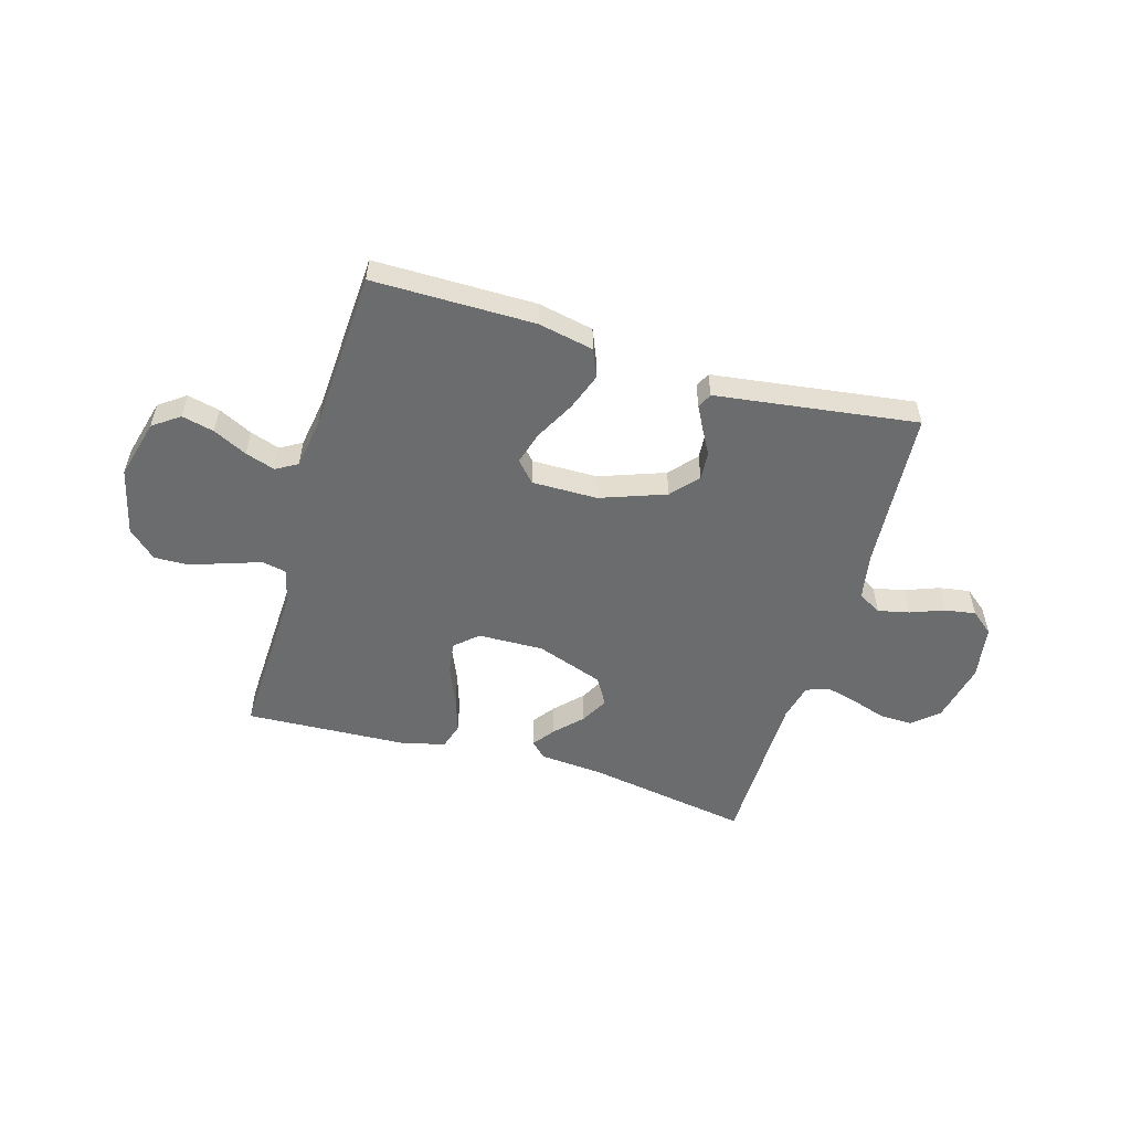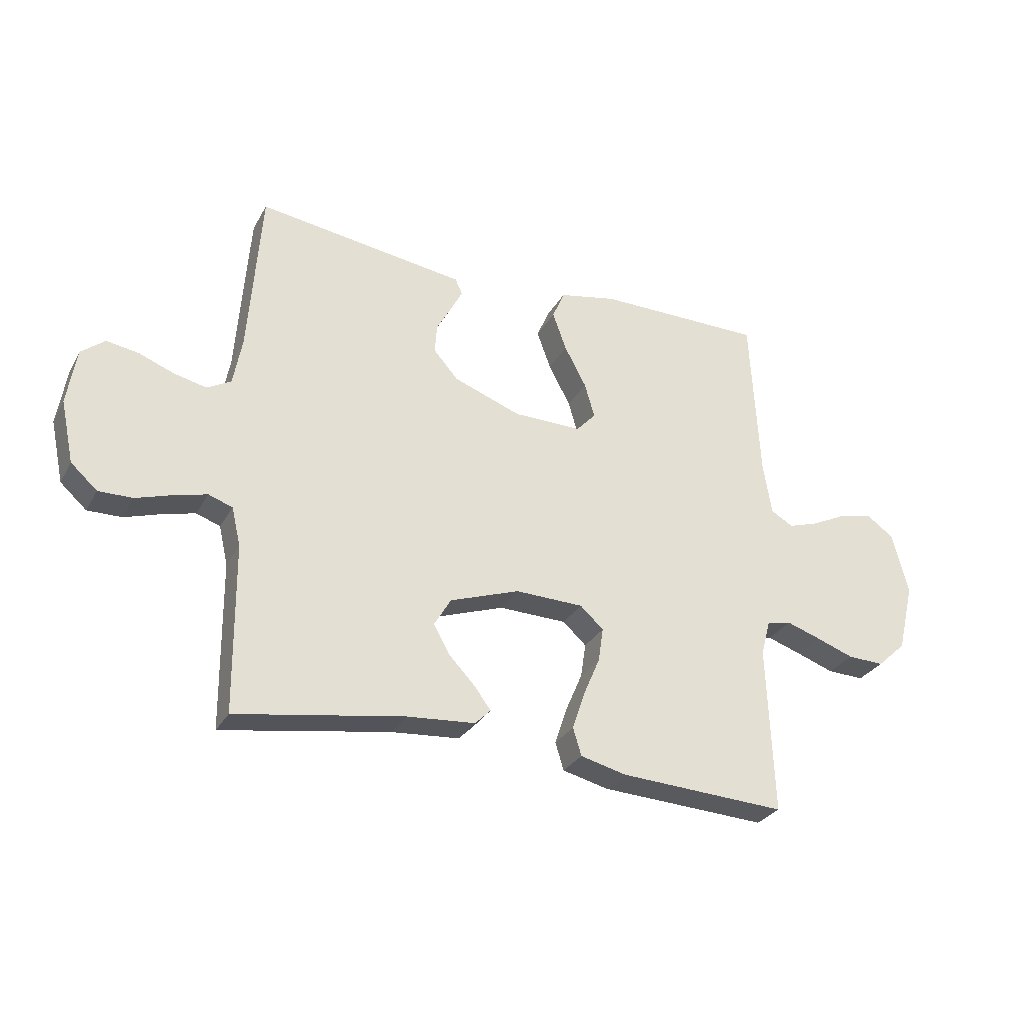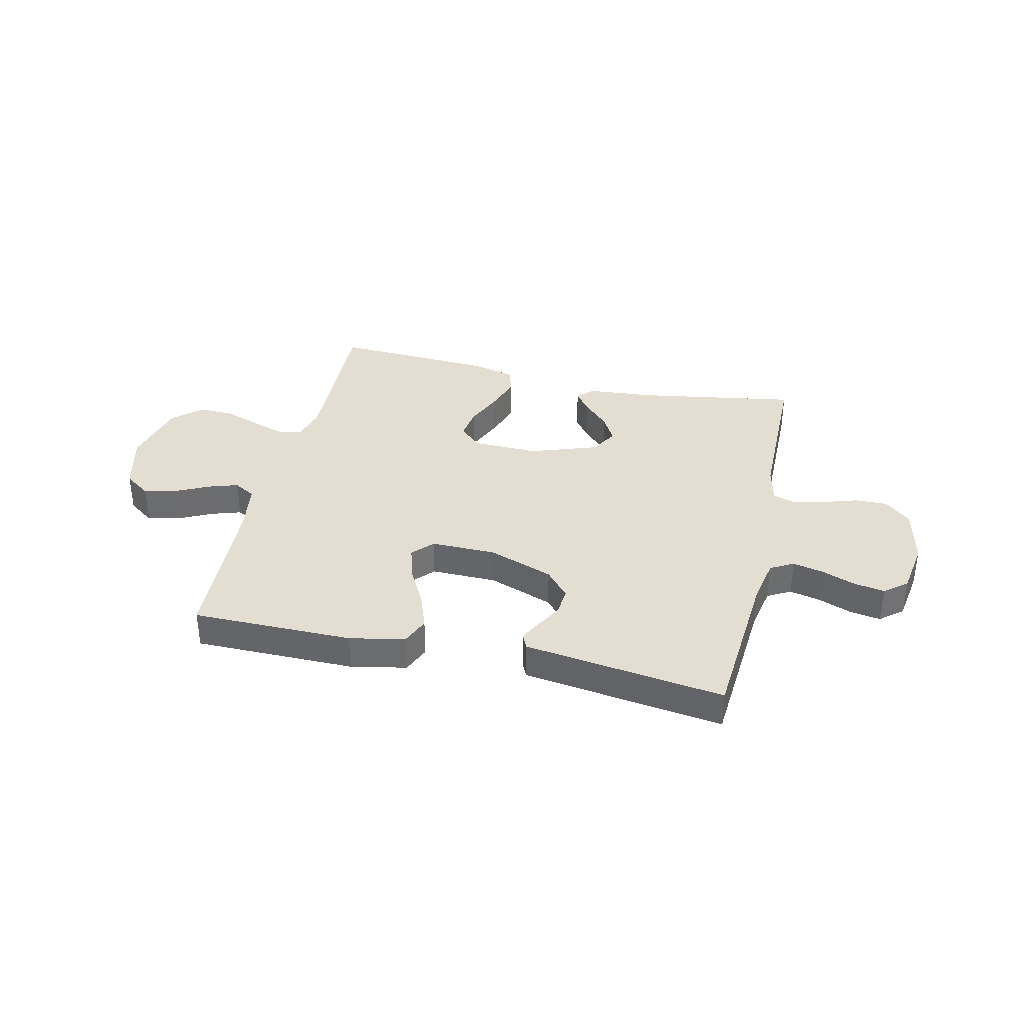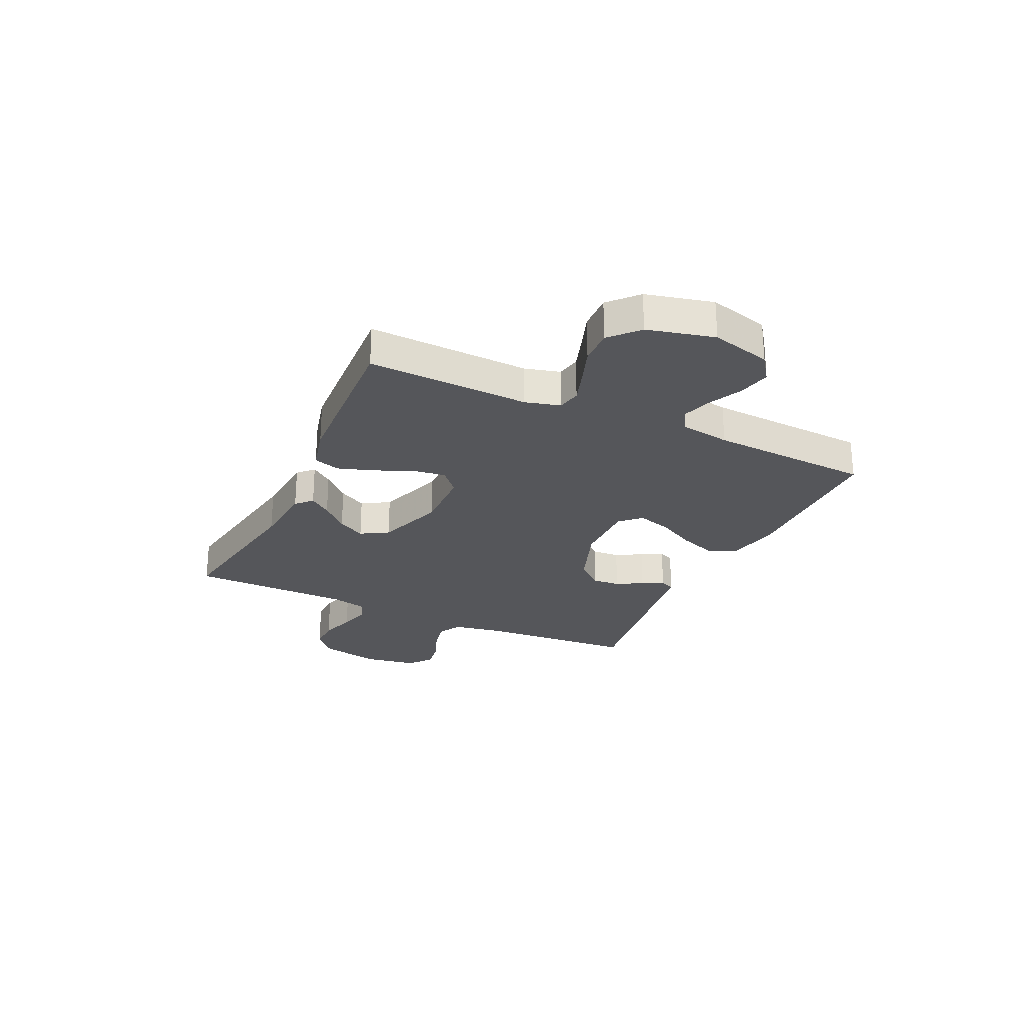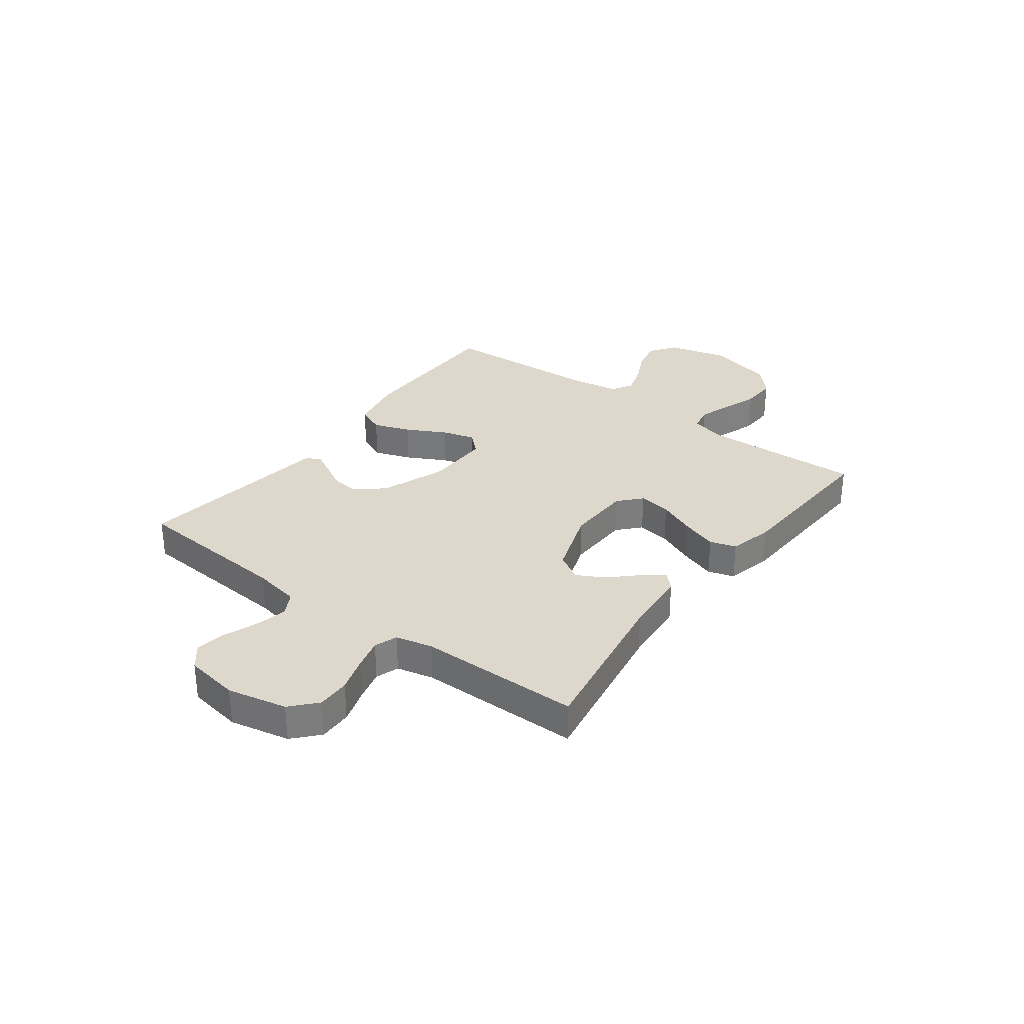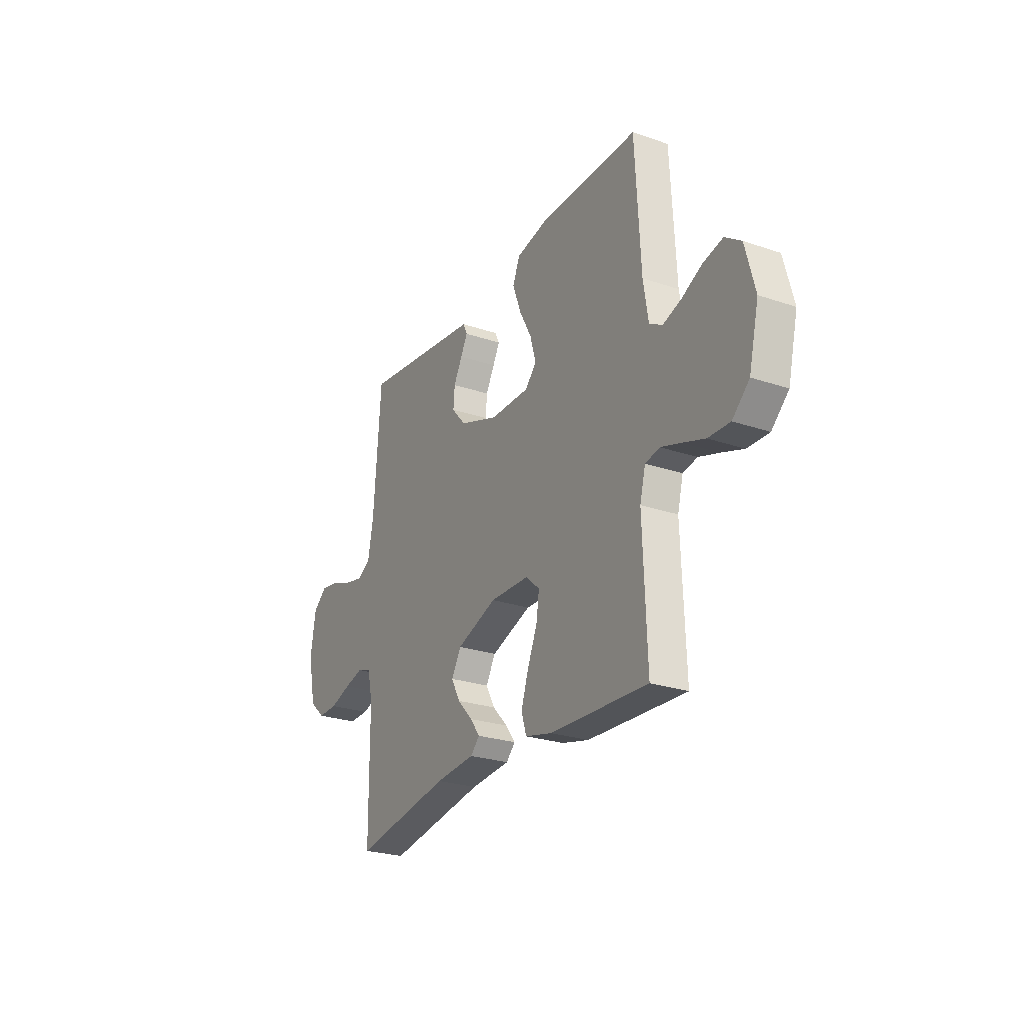
<metadata>
{"format":"obj","ext":"obj","renderer":"f3d","projection":"perspective","resolution":1024,"background":"white","views":[{"elev":-53.6,"azim":-16.4,"up":"+Y"},{"elev":-29.4,"azim":155.7,"up":"+Z"},{"elev":36.3,"azim":13.0,"up":"+Y"},{"elev":-25.9,"azim":-114.9,"up":"+Y"},{"elev":31.2,"azim":126.9,"up":"+Y"},{"elev":-25.6,"azim":-118.5,"up":"+Z"}]}
</metadata>
<code>
v 0.5 0.07 0.5
v 0.522 0.07 0.2
v 0.538 0.07 0.113
v 0.581 0.07 0.089
v 0.639 0.07 0.102
v 0.702 0.07 0.126
v 0.759 0.07 0.135
v 0.801 0.07 0.101
v 0.817 0.07 0
v 0.793 0.07 -0.111
v 0.746 0.07 -0.153
v 0.685 0.07 -0.152
v 0.62 0.07 -0.131
v 0.562 0.07 -0.116
v 0.519 0.07 -0.131
v 0.503 0.07 -0.2
v 0.5 0.07 -0.5
v 0.2 0.07 -0.45
v 0.078 0.07 -0.44
v 0.05 0.07 -0.412
v 0.08 0.07 -0.372
v 0.127 0.07 -0.323
v 0.155 0.07 -0.272
v 0.125 0.07 -0.221
v 0 0.07 -0.177
v -0.122 0.07 -0.18
v -0.164 0.07 -0.218
v -0.155 0.07 -0.279
v -0.125 0.07 -0.349
v -0.103 0.07 -0.416
v -0.118 0.07 -0.465
v -0.2 0.07 -0.485
v -0.5 0.07 -0.5
v -0.489 0.07 -0.2
v -0.506 0.07 -0.135
v -0.55 0.07 -0.126
v -0.611 0.07 -0.146
v -0.679 0.07 -0.17
v -0.745 0.07 -0.172
v -0.797 0.07 -0.124
v -0.827 0.07 0
v -0.798 0.07 0.111
v -0.749 0.07 0.146
v -0.689 0.07 0.132
v -0.626 0.07 0.101
v -0.571 0.07 0.083
v -0.531 0.07 0.106
v -0.516 0.07 0.2
v -0.5 0.07 0.5
v -0.2 0.07 0.5
v -0.097 0.07 0.479
v -0.075 0.07 0.427
v -0.1 0.07 0.358
v -0.139 0.07 0.285
v -0.157 0.07 0.223
v -0.122 0.07 0.185
v 0 0.07 0.186
v 0.121 0.07 0.23
v 0.165 0.07 0.28
v 0.161 0.07 0.332
v 0.134 0.07 0.381
v 0.113 0.07 0.421
v 0.126 0.07 0.449
v 0.2 0.07 0.459
v 0.5 0 0.5
v 0.522 0 0.2
v 0.538 0 0.113
v 0.581 0 0.089
v 0.639 0 0.102
v 0.702 0 0.126
v 0.759 0 0.135
v 0.801 0 0.101
v 0.817 0 0
v 0.793 0 -0.111
v 0.746 0 -0.153
v 0.685 0 -0.152
v 0.62 0 -0.131
v 0.562 0 -0.116
v 0.519 0 -0.131
v 0.503 0 -0.2
v 0.5 0 -0.5
v 0.2 0 -0.45
v 0.078 0 -0.44
v 0.05 0 -0.412
v 0.08 0 -0.372
v 0.127 0 -0.323
v 0.155 0 -0.272
v 0.125 0 -0.221
v 0 0 -0.177
v -0.122 0 -0.18
v -0.164 0 -0.218
v -0.155 0 -0.279
v -0.125 0 -0.349
v -0.103 0 -0.416
v -0.118 0 -0.465
v -0.2 0 -0.485
v -0.5 0 -0.5
v -0.489 0 -0.2
v -0.506 0 -0.135
v -0.55 0 -0.126
v -0.611 0 -0.146
v -0.679 0 -0.17
v -0.745 0 -0.172
v -0.797 0 -0.124
v -0.827 0 0
v -0.798 0 0.111
v -0.749 0 0.146
v -0.689 0 0.132
v -0.626 0 0.101
v -0.571 0 0.083
v -0.531 0 0.106
v -0.516 0 0.2
v -0.5 0 0.5
v -0.2 0 0.5
v -0.097 0 0.479
v -0.075 0 0.427
v -0.1 0 0.358
v -0.139 0 0.285
v -0.157 0 0.223
v -0.122 0 0.185
v 0 0 0.186
v 0.121 0 0.23
v 0.165 0 0.28
v 0.161 0 0.332
v 0.134 0 0.381
v 0.113 0 0.421
v 0.126 0 0.449
v 0.2 0 0.459
f 61 62 63 64
f 60 61 64 1
f 59 60 1 2
f 58 59 2 3
f 57 58 3 4
f 56 57 4
f 51 52 53 54
f 51 54 55
f 48 49 50 51
f 47 48 51 55
f 46 47 55 56
f 42 43 44 45
f 42 45 46
f 41 42 46
f 37 38 39 40
f 36 37 40 41
f 35 36 41 46
f 31 32 33 34
f 31 34 35
f 28 29 30 31
f 28 31 35 46
f 19 20 21 22
f 18 19 22 23
f 16 17 18 23
f 15 16 23 24
f 10 11 12 13
f 10 13 14
f 9 10 14
f 5 6 7 8
f 4 5 8 9
f 27 28 46
f 26 27 46 56
f 25 26 56 4
f 14 15 24 25
f 4 9 14 25
f 128 127 126 125
f 65 128 125 124
f 66 65 124 123
f 67 66 123 122
f 68 67 122 121
f 68 121 120
f 118 117 116 115
f 119 118 115
f 115 114 113 112
f 119 115 112 111
f 120 119 111 110
f 109 108 107 106
f 110 109 106
f 110 106 105
f 104 103 102 101
f 105 104 101 100
f 110 105 100 99
f 98 97 96 95
f 99 98 95
f 95 94 93 92
f 110 99 95 92
f 86 85 84 83
f 87 86 83 82
f 87 82 81 80
f 88 87 80 79
f 77 76 75 74
f 78 77 74
f 78 74 73
f 72 71 70 69
f 73 72 69 68
f 110 92 91
f 120 110 91 90
f 68 120 90 89
f 89 88 79 78
f 89 78 73 68
f 1 65 66 2
f 2 66 67 3
f 3 67 68 4
f 4 68 69 5
f 5 69 70 6
f 6 70 71 7
f 7 71 72 8
f 8 72 73 9
f 9 73 74 10
f 10 74 75 11
f 11 75 76 12
f 12 76 77 13
f 13 77 78 14
f 14 78 79 15
f 15 79 80 16
f 16 80 81 17
f 17 81 82 18
f 18 82 83 19
f 19 83 84 20
f 20 84 85 21
f 21 85 86 22
f 22 86 87 23
f 23 87 88 24
f 24 88 89 25
f 25 89 90 26
f 26 90 91 27
f 27 91 92 28
f 28 92 93 29
f 29 93 94 30
f 30 94 95 31
f 31 95 96 32
f 32 96 97 33
f 33 97 98 34
f 34 98 99 35
f 35 99 100 36
f 36 100 101 37
f 37 101 102 38
f 38 102 103 39
f 39 103 104 40
f 40 104 105 41
f 41 105 106 42
f 42 106 107 43
f 43 107 108 44
f 44 108 109 45
f 45 109 110 46
f 46 110 111 47
f 47 111 112 48
f 48 112 113 49
f 49 113 114 50
f 50 114 115 51
f 51 115 116 52
f 52 116 117 53
f 53 117 118 54
f 54 118 119 55
f 55 119 120 56
f 56 120 121 57
f 57 121 122 58
f 58 122 123 59
f 59 123 124 60
f 60 124 125 61
f 61 125 126 62
f 62 126 127 63
f 63 127 128 64
f 64 128 65 1

</code>
